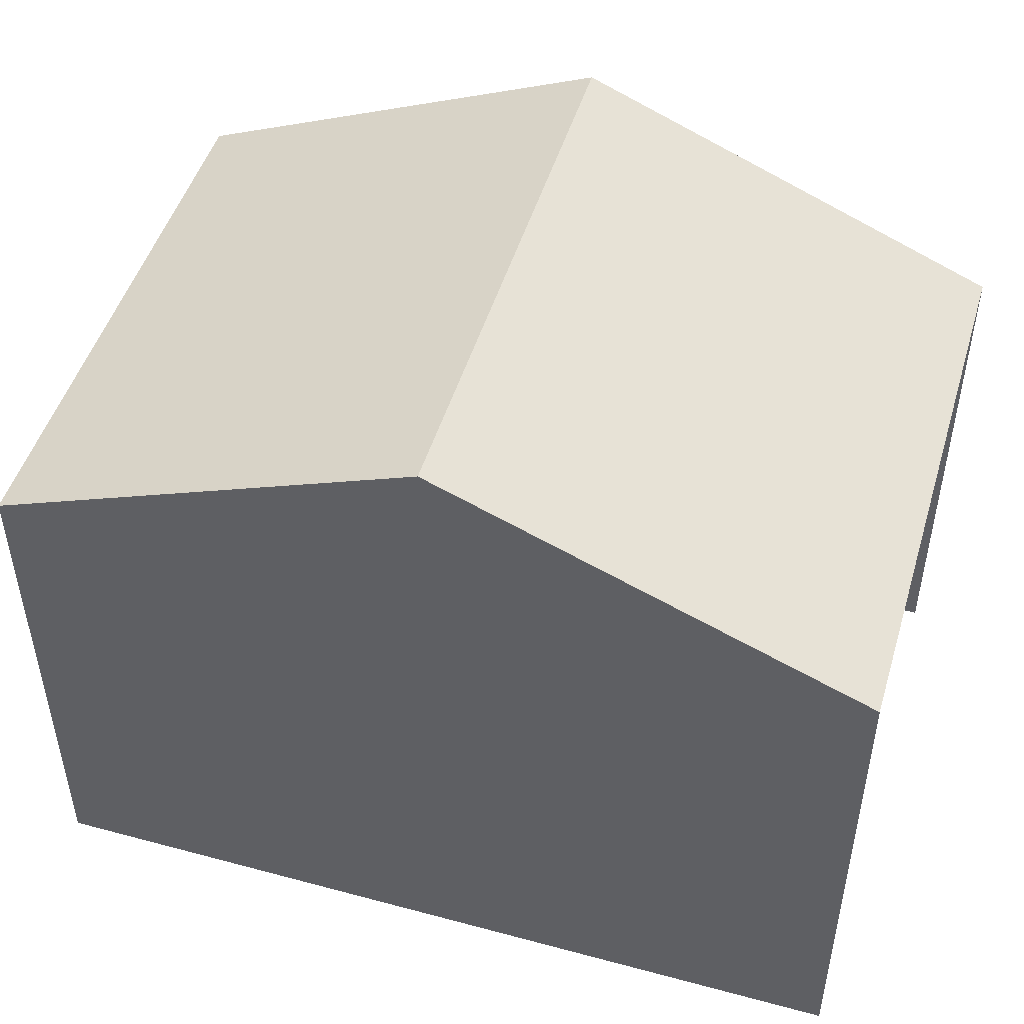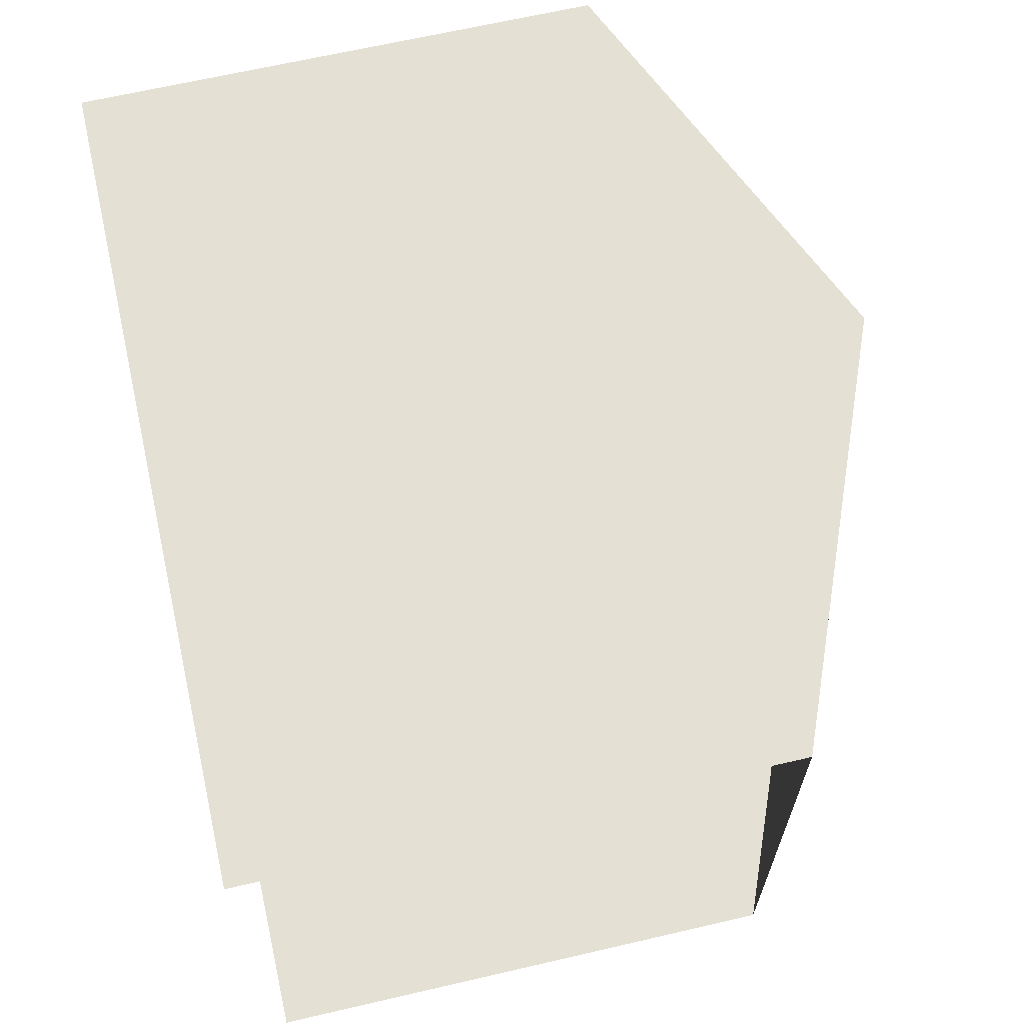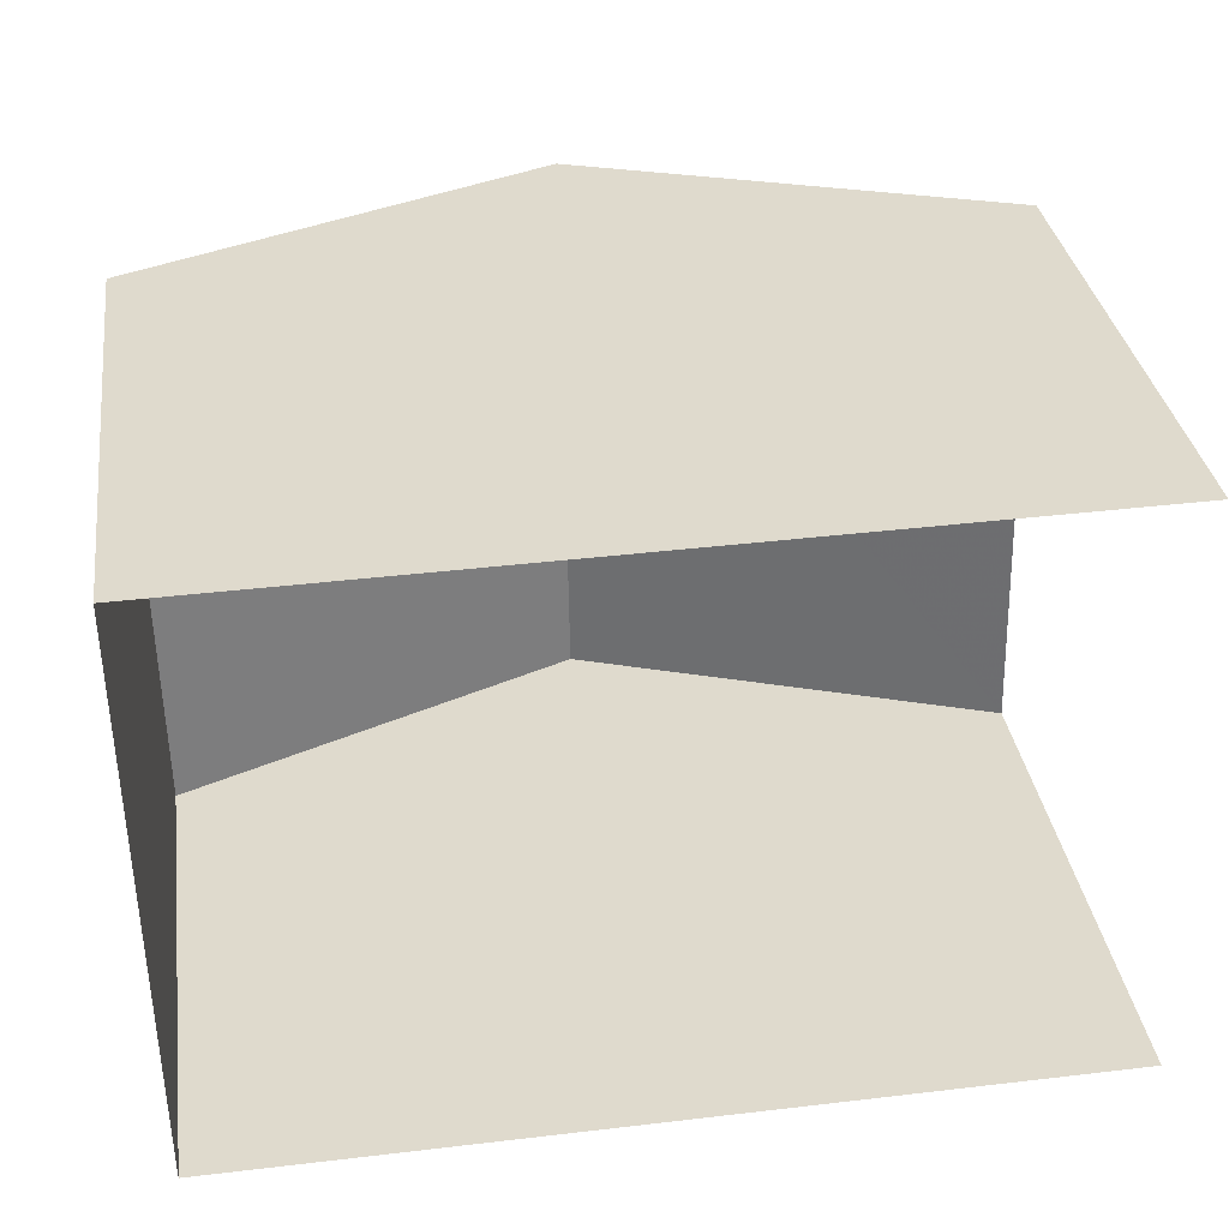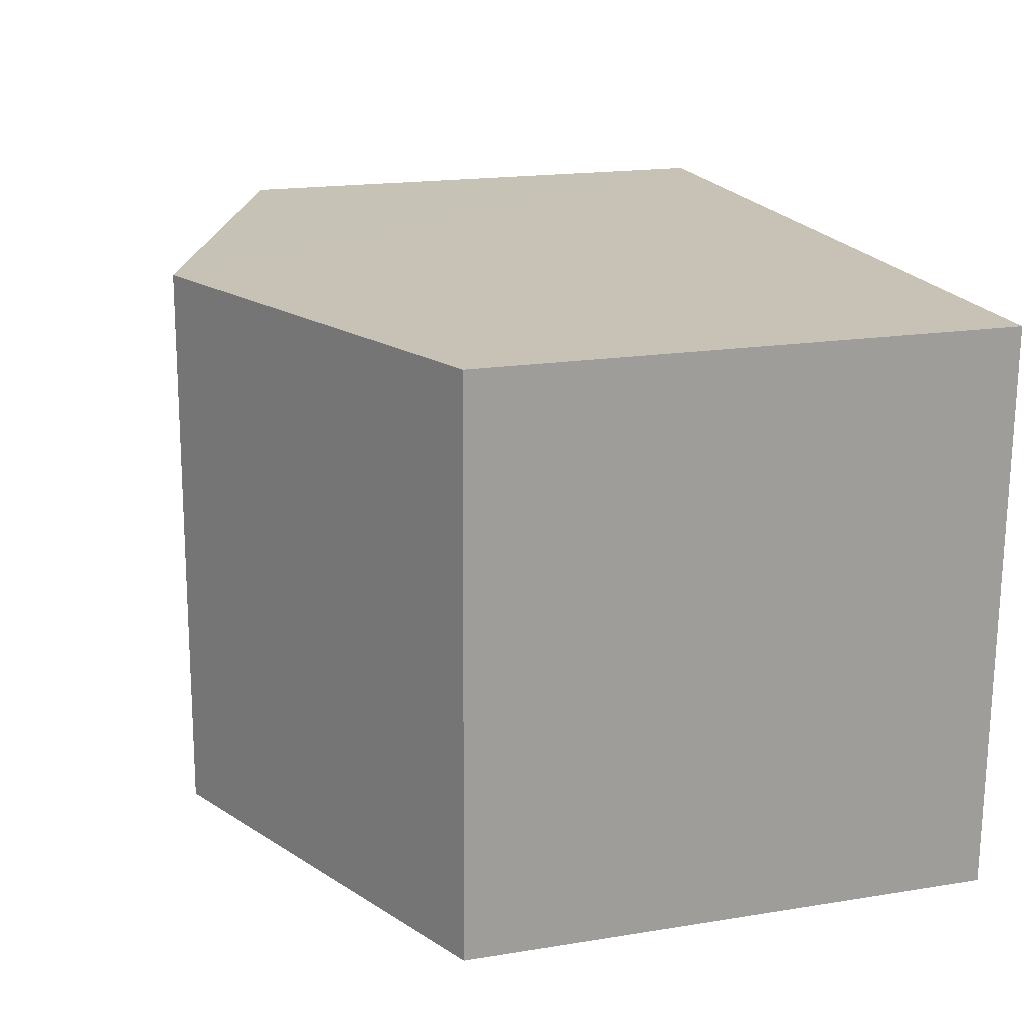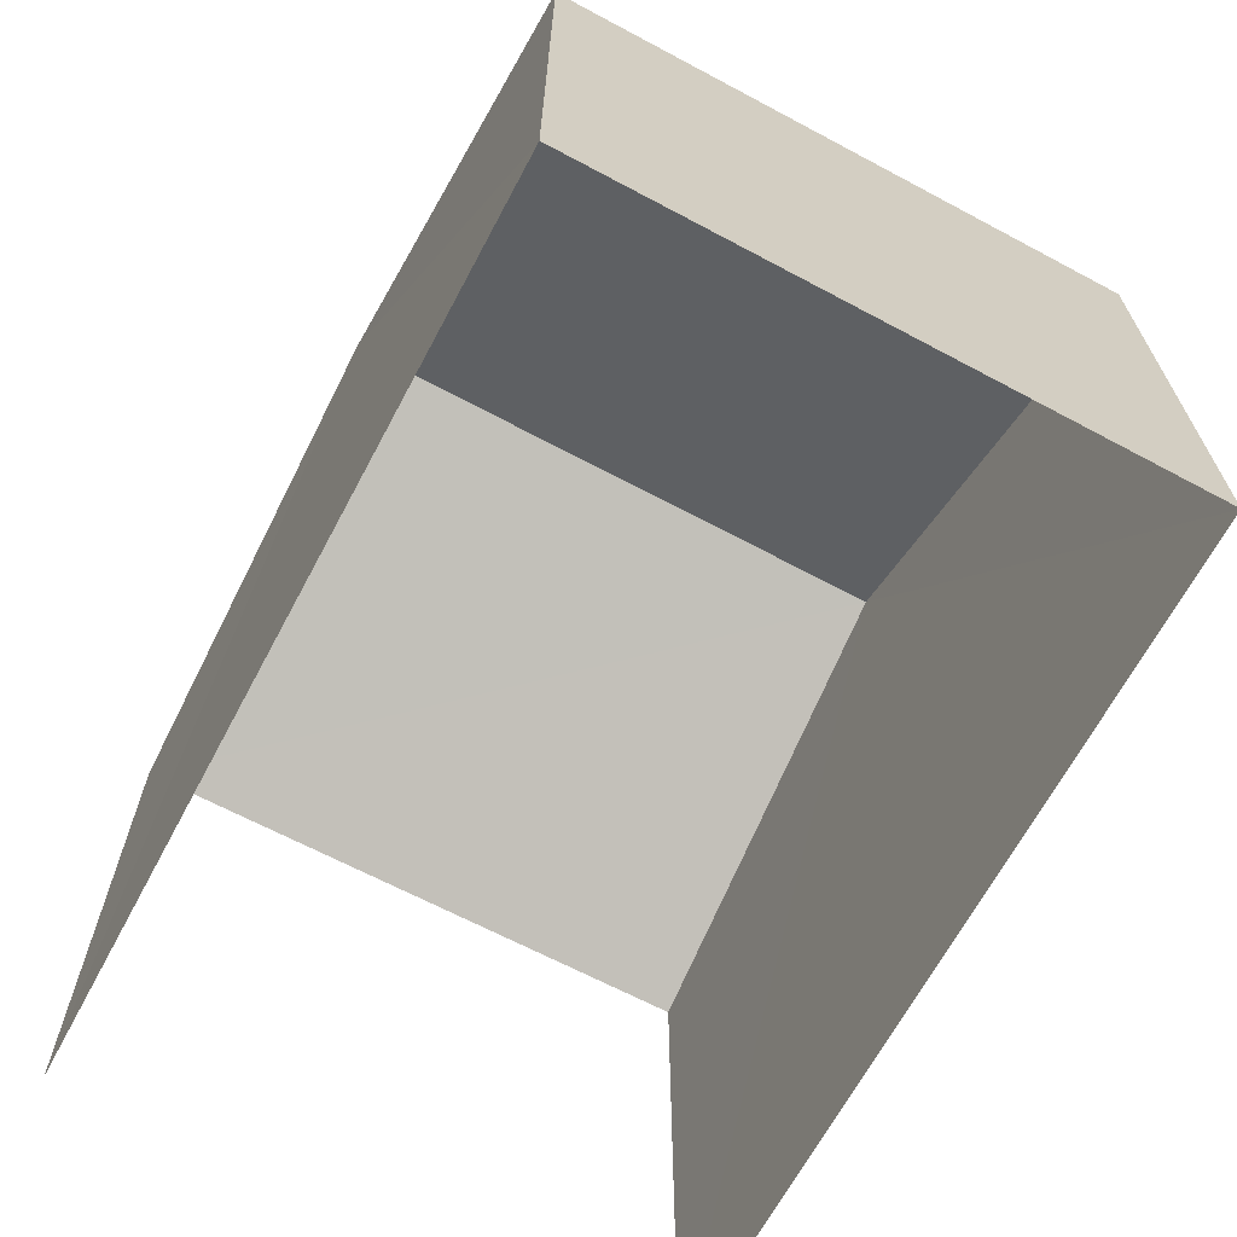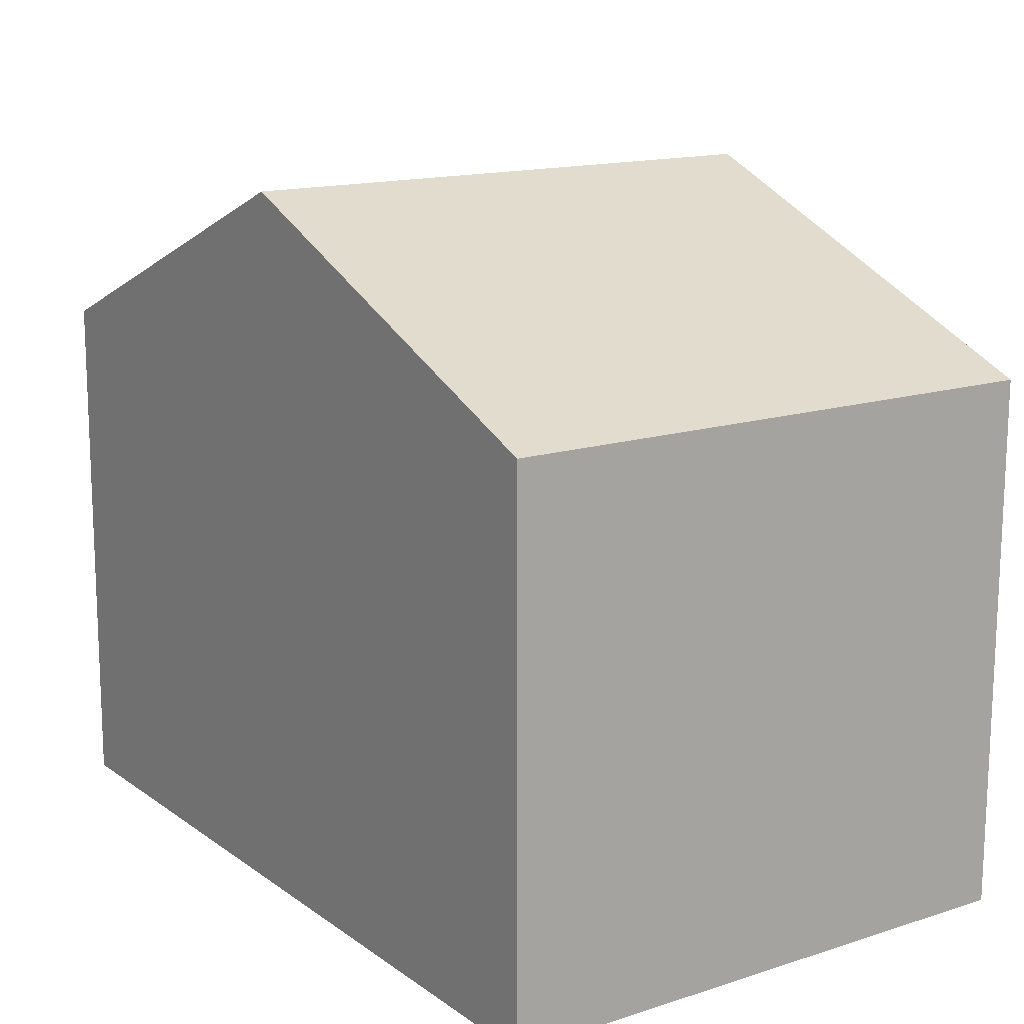
<metadata>
{"format":"obj","ext":"obj","renderer":"f3d","projection":"perspective","resolution":1024,"background":"white","views":[{"elev":48.6,"azim":-164.4,"up":"+Z"},{"elev":66.8,"azim":-103.0,"up":"+Y"},{"elev":32.9,"azim":171.9,"up":"+Y"},{"elev":17.8,"azim":72.3,"up":"+Y"},{"elev":-66.8,"azim":60.8,"up":"+Z"},{"elev":14.9,"azim":54.4,"up":"+Z"}]}
</metadata>
<code>
v -3.722e+05 -1.057e+05 23.45
v -3.722e+05 -1.057e+05 23.45
v -3.722e+05 -1.057e+05 23.45
v -3.722e+05 -1.057e+05 23.45
v -3.722e+05 -1.057e+05 32.94
v -3.722e+05 -1.057e+05 30.6
v -3.722e+05 -1.057e+05 32.94
v -3.722e+05 -1.057e+05 30.6
v -3.722e+05 -1.057e+05 30.6
v -3.722e+05 -1.057e+05 30.6
f 1 2 3
f 4 1 3
f 10 3 2
f 9 10 2
f 5 6 7
f 5 8 6
f 7 9 5
f 7 10 9
f 6 4 7
f 4 3 7
f 3 10 7
f 6 1 4
f 6 8 1
f 9 2 5
f 2 1 5
f 1 8 5

</code>
